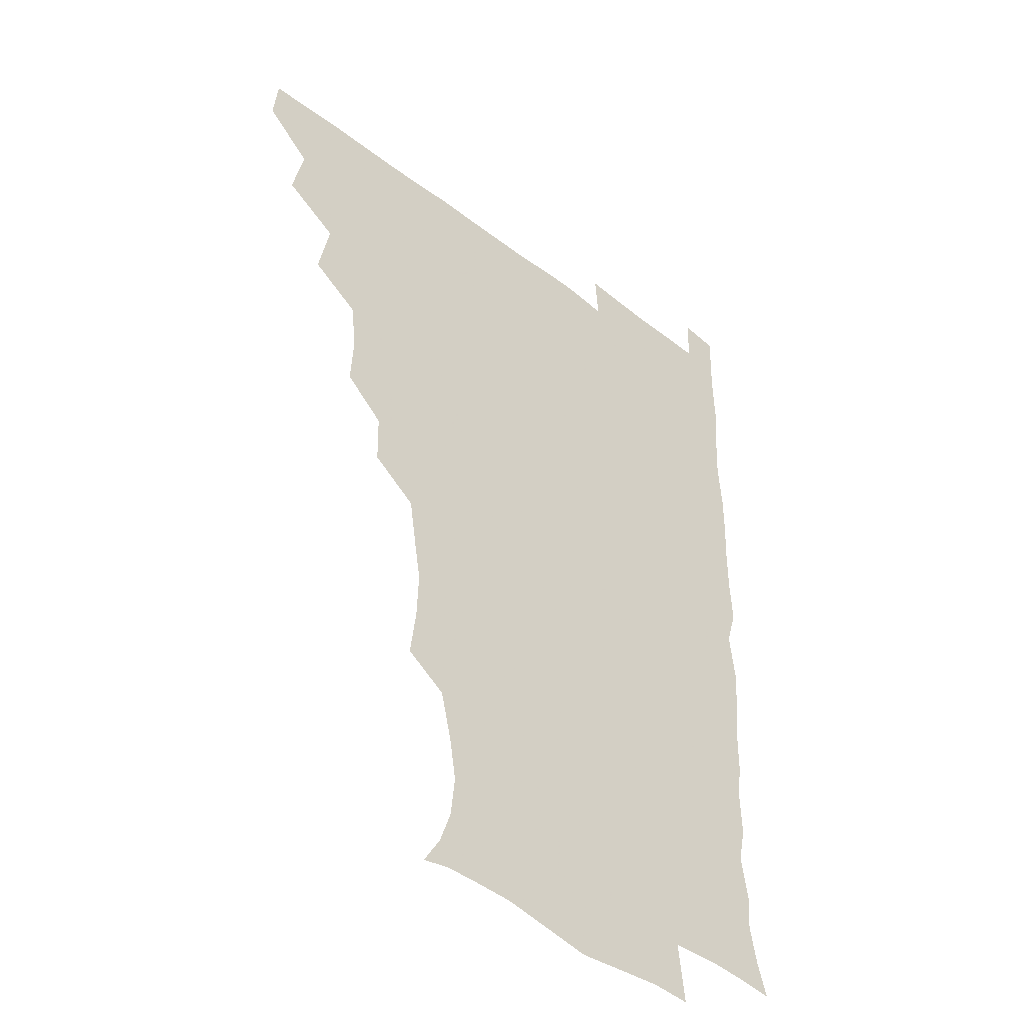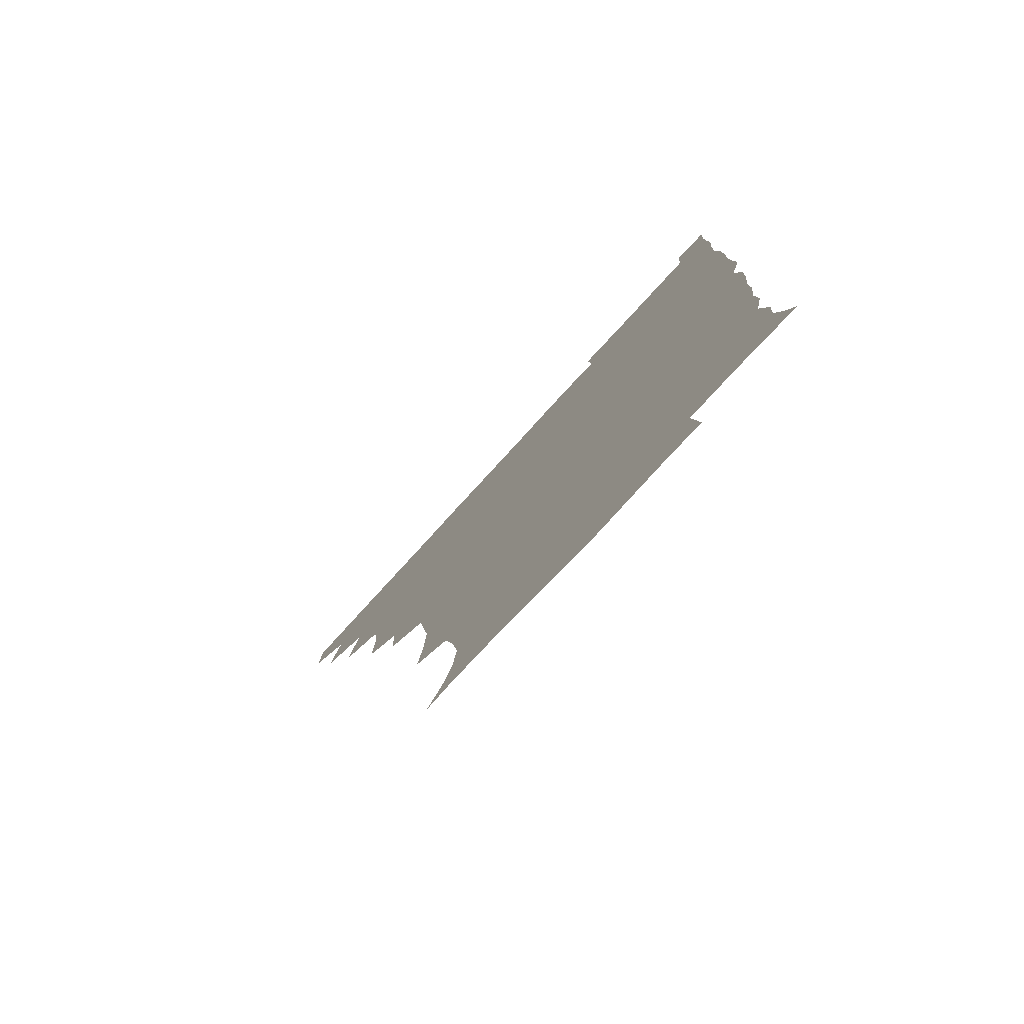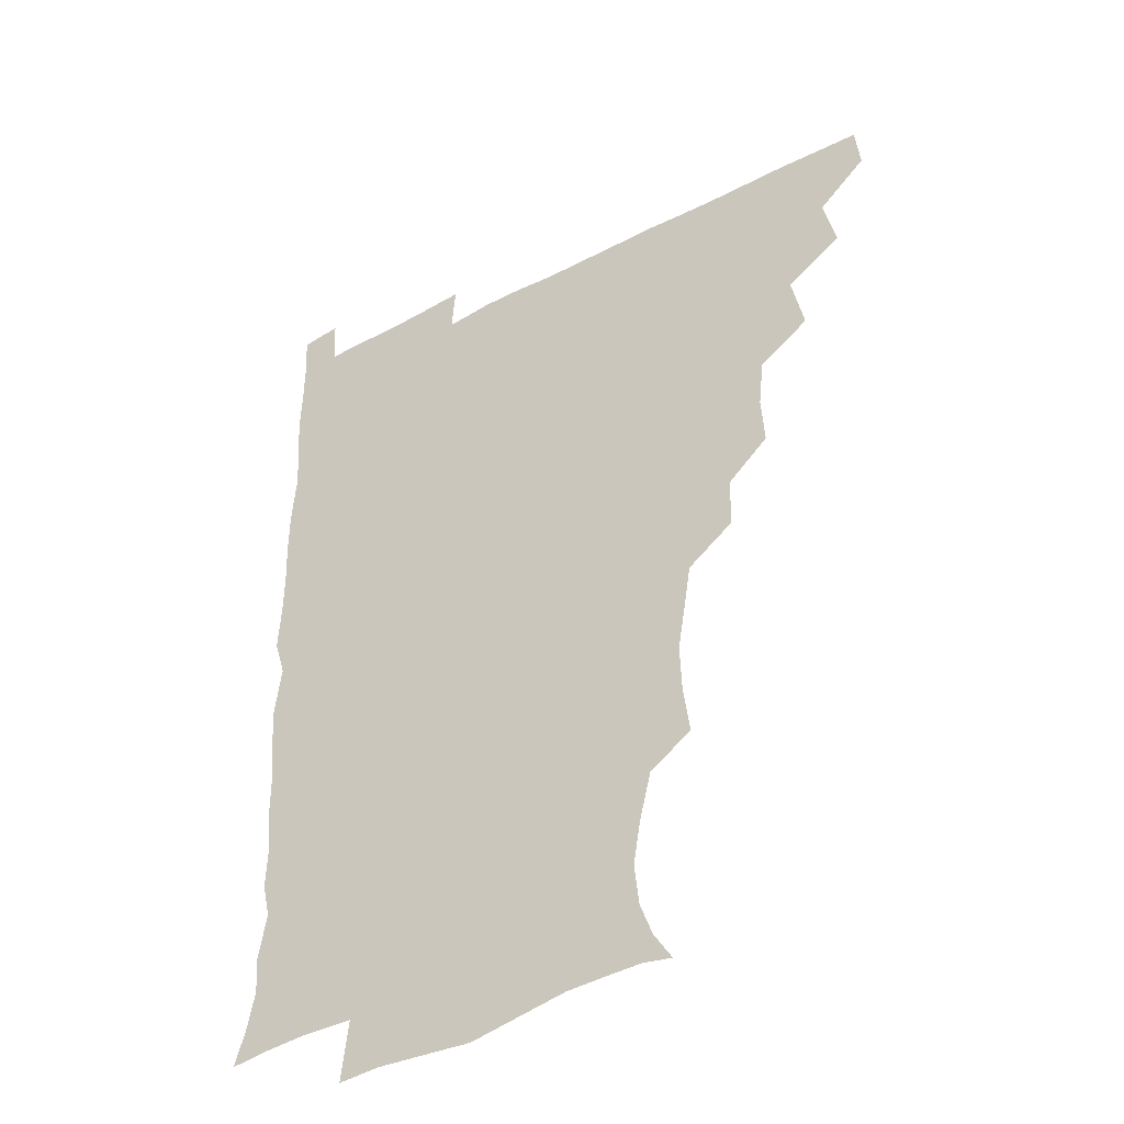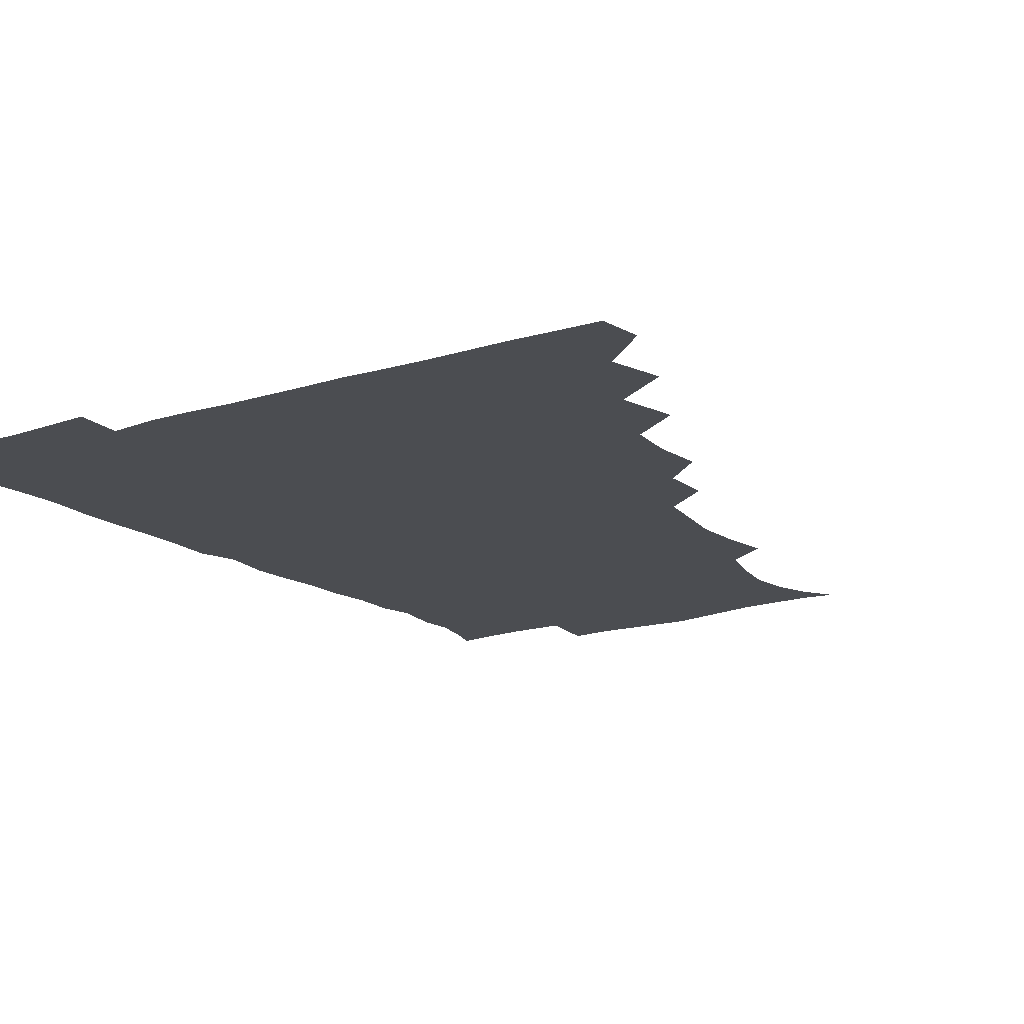
<metadata>
{"format":"obj","ext":"obj","renderer":"f3d","projection":"perspective","resolution":1024,"background":"white","views":[{"elev":-40.5,"azim":-43.5,"up":"+Y"},{"elev":-78.9,"azim":47.5,"up":"+Y"},{"elev":-39.9,"azim":-147.0,"up":"+Y"},{"elev":-15.9,"azim":-146.3,"up":"+Z"}]}
</metadata>
<code>
v 464.8 479.8 0
v 466.6 495.2 0
v 477.3 446.1 0
v 482.1 464.9 0
v 482.5 480.4 0
v 481.6 495.6 0
v 492.7 412.9 0
v 497.3 433.6 0
v 496.7 450 0
v 498.2 466.1 0
v 497.1 480.9 0
v 496.3 496.2 0
v 511.4 366.5 0
v 512.6 384.2 0
v 510.7 401.1 0
v 513.9 421.6 0
v 512.4 435.6 0
v 512.7 451.4 0
v 512.5 466.1 0
v 511.9 480.8 0
v 511.3 496.1 0
v 526.5 335.7 0
v 526.2 353.6 0
v 527.8 373.3 0
v 528.1 391.1 0
v 528.6 407.8 0
v 527.8 421.6 0
v 527.9 436.9 0
v 527.6 451.5 0
v 527.2 466.1 0
v 526.6 481 0
v 526.3 496 0
v 545.4 257.6 0
v 547.7 275 0
v 548.4 291.9 0
v 546 306.3 0
v 543.3 323.6 0
v 543.2 343.5 0
v 542.8 360 0
v 542 374.9 0
v 541.4 389.4 0
v 542.2 406.5 0
v 543 422.5 0
v 543 437.3 0
v 542.5 451.6 0
v 541.9 466.3 0
v 541.4 481.2 0
v 541 496.4 0
v 554.6 177.8 0
v 561.3 188.1 0
v 565.8 200.1 0
v 567.5 214.9 0
v 564.9 230.1 0
v 560.6 247.4 0
v 561.8 267.8 0
v 561.4 283.2 0
v 560.4 298 0
v 559.2 313.8 0
v 558 329.7 0
v 558.1 346.8 0
v 557.5 361.9 0
v 558.1 378.2 0
v 557.9 393.1 0
v 557.9 408.2 0
v 557.9 422.9 0
v 557.6 437.1 0
v 557.9 451.5 0
v 557.2 466 0
v 556.3 481.3 0
v 555.5 497.1 0
v 565.3 179.4 0
v 573.1 191.8 0
v 577.9 207.7 0
v 577.7 222.4 0
v 576.4 239.6 0
v 574.6 254.3 0
v 575.3 272.3 0
v 575.2 288.3 0
v 574.6 302.9 0
v 573.8 318.1 0
v 573 332.7 0
v 572.6 348.1 0
v 572.7 363.5 0
v 572.5 378.4 0
v 572.7 394 0
v 572.7 408.6 0
v 572.3 422.6 0
v 572.5 437.1 0
v 572.6 451.4 0
v 572 465.9 0
v 571.3 481.1 0
v 570.4 496.8 0
v 577.3 179 0
v 585.9 193.2 0
v 590.4 212 0
v 590.4 228.1 0
v 589.4 243.4 0
v 589.1 258.8 0
v 589.1 273.3 0
v 588.5 289.1 0
v 588.3 304.9 0
v 587.8 318.4 0
v 587.6 334.4 0
v 587.1 348.5 0
v 587.2 364.1 0
v 587 378.4 0
v 587.1 393.7 0
v 587.1 408.5 0
v 587.2 423.3 0
v 587 437.1 0
v 586.9 451.4 0
v 586.9 465.8 0
v 586.5 480.6 0
v 585.3 496.7 0
v 592.6 178.2 0
v 601.7 197.3 0
v 603.9 214.4 0
v 603.8 229 0
v 602.9 243.9 0
v 602.6 258.2 0
v 602.8 276.1 0
v 602.7 290 0
v 602.2 304.2 0
v 602.3 320.5 0
v 601.9 333.7 0
v 601.5 347.9 0
v 601.5 363.5 0
v 601.7 379 0
v 601.6 393.9 0
v 601.9 408.8 0
v 601.6 422.3 0
v 601.6 436.9 0
v 601.8 451.5 0
v 601.7 465.8 0
v 601.5 480.1 0
v 600.3 496.7 0
v 610.1 174.8 0
v 616.3 197.6 0
v 617.2 214.7 0
v 617.6 231.2 0
v 616.9 244.2 0
v 616.8 261.3 0
v 616.9 275.6 0
v 616.6 290.3 0
v 616.7 305.5 0
v 616.5 319.8 0
v 616.3 334.6 0
v 616.3 349.4 0
v 616.4 365 0
v 616.3 379 0
v 616.1 392.4 0
v 616.4 409.3 0
v 616.5 422.8 0
v 616.8 437.4 0
v 616.5 451.7 0
v 616.2 466.2 0
v 616.2 480.5 0
v 614.9 497.6 0
v 627.9 171.3 0
v 630.6 197.3 0
v 630.8 216.1 0
v 631.3 231.6 0
v 631.7 246.2 0
v 631.3 259.5 0
v 631.1 274.5 0
v 630.9 289.3 0
v 630.5 305 0
v 630.8 320.9 0
v 630.7 334.6 0
v 630.7 349.9 0
v 630.7 364.5 0
v 630.7 379.5 0
v 630.8 393.9 0
v 630.8 408.8 0
v 631.1 422.3 0
v 631.4 438.3 0
v 631.4 451.9 0
v 631.5 466.2 0
v 631 481.1 0
v 629.4 497.6 0
v 645.8 172.3 0
v 645.7 197.9 0
v 645.4 213.6 0
v 644.6 231.1 0
v 645.6 245.7 0
v 645.6 259.6 0
v 645.2 275.1 0
v 645.2 290 0
v 644.9 304.2 0
v 644.8 320.6 0
v 645 334.3 0
v 644.8 350.1 0
v 645.2 364.2 0
v 645.1 379.7 0
v 645.1 393.9 0
v 645 409 0
v 645.7 422.2 0
v 645.7 437.7 0
v 646 452.1 0
v 646.1 466.4 0
v 646.4 480.9 0
v 646.3 495.8 0
v 644.9 512.5 0
v 663.2 173.2 0
v 660.5 196.7 0
v 659.7 214.5 0
v 660.2 227.1 0
v 658.7 245.6 0
v 659.2 260.8 0
v 659.1 275.8 0
v 659 291.2 0
v 659.4 304.1 0
v 658.8 320.4 0
v 659.4 334.3 0
v 660 348 0
v 659.5 364 0
v 659.4 379.4 0
v 659.6 393.6 0
v 659.6 408.2 0
v 660.1 422.6 0
v 660 438.5 0
v 660.5 452.3 0
v 660.8 466.6 0
v 661.1 481 0
v 661 495.6 0
v 659.7 511.5 0
v 678.3 172 0
v 675.6 193.8 0
v 674.1 212.2 0
v 673.9 228.3 0
v 672.5 244.8 0
v 672.4 260.8 0
v 672.3 276.8 0
v 672.5 291.1 0
v 673 305.1 0
v 672.6 320.3 0
v 673.9 333.3 0
v 673.8 348.6 0
v 673.8 363.4 0
v 673.5 379.1 0
v 673.6 393.6 0
v 673.1 409.4 0
v 674.5 422.6 0
v 674.4 437.9 0
v 674.9 452.3 0
v 675.4 466.6 0
v 675.7 481.2 0
v 675.9 495.4 0
v 675.3 510.6 0
v 694.8 193.9 0
v 689.2 211.4 0
v 687 228.7 0
v 687 242.7 0
v 686.9 257.4 0
v 687 272.8 0
v 686.7 288.4 0
v 686.6 303.8 0
v 687.5 317.7 0
v 688.5 331.5 0
v 687.9 347.5 0
v 687.8 362.7 0
v 688.3 377.4 0
v 688.3 392.3 0
v 689.1 406.7 0
v 688.7 422.2 0
v 689.3 436.7 0
v 689 452.5 0
v 689.7 466.9 0
v 690 481.3 0
v 690.5 495.8 0
v 690.4 510.6 0
v 710.6 192.5 0
v 704.1 208.9 0
v 702.5 223.1 0
v 700.6 239.7 0
v 700.5 253.8 0
v 700.9 269 0
v 701.4 283.6 0
v 701 299.8 0
v 702 314 0
v 702.8 328.7 0
v 702 345 0
v 701.7 360.4 0
v 703.2 374.8 0
v 703.9 389.1 0
v 703.7 404.6 0
v 702.4 421.3 0
v 703.6 435.3 0
v 704.2 450.4 0
v 704.2 466.1 0
v 704.6 481 0
v 705.1 495.7 0
v 705.4 510.1 0
v 706.4 527.1 0
v 723.3 190.7 0
v 719.3 203.2 0
v 716.5 216.9 0
v 717.4 229.1 0
v 714.3 246.1 0
v 717.1 258.9 0
v 716.5 274.7 0
v 718.1 289.3 0
v 718.1 305.2 0
v 719.6 319.9 0
v 720.3 334.9 0
v 717.8 352.9 0
v 722 366.6 0
v 720.9 382.4 0
v 720.6 398 0
v 721.1 413.6 0
v 720.9 429.2 0
v 719.3 447.1 0
v 719.9 463.4 0
v 721.1 478.9 0
v 720.5 495.3 0
v 720.3 510.5 0
v 721.1 525.4 0
f 4 5 1
f 1 5 2
f 5 6 2
f 8 9 3
f 3 9 4
f 9 10 4
f 4 10 5
f 10 11 5
f 5 11 6
f 11 12 6
f 15 16 7
f 7 16 8
f 16 17 8
f 8 17 9
f 17 18 9
f 9 18 10
f 18 19 10
f 10 19 11
f 19 20 11
f 11 20 12
f 20 21 12
f 23 24 13
f 13 24 14
f 24 25 14
f 14 25 15
f 25 26 15
f 15 26 16
f 26 27 16
f 16 27 17
f 27 28 17
f 17 28 18
f 28 29 18
f 18 29 19
f 29 30 19
f 19 30 20
f 30 31 20
f 20 31 21
f 31 32 21
f 37 38 22
f 22 38 23
f 38 39 23
f 23 39 24
f 39 40 24
f 24 40 25
f 40 41 25
f 25 41 26
f 41 42 26
f 26 42 27
f 42 43 27
f 27 43 28
f 43 44 28
f 28 44 29
f 44 45 29
f 29 45 30
f 45 46 30
f 30 46 31
f 46 47 31
f 31 47 32
f 47 48 32
f 54 55 33
f 33 55 34
f 55 56 34
f 34 56 35
f 56 57 35
f 35 57 36
f 57 58 36
f 36 58 37
f 58 59 37
f 37 59 38
f 59 60 38
f 38 60 39
f 60 61 39
f 39 61 40
f 61 62 40
f 40 62 41
f 62 63 41
f 41 63 42
f 63 64 42
f 42 64 43
f 64 65 43
f 43 65 44
f 65 66 44
f 44 66 45
f 66 67 45
f 45 67 46
f 67 68 46
f 46 68 47
f 68 69 47
f 47 69 48
f 69 70 48
f 49 71 50
f 71 72 50
f 50 72 51
f 72 73 51
f 51 73 52
f 73 74 52
f 52 74 53
f 74 75 53
f 53 75 54
f 75 76 54
f 54 76 55
f 76 77 55
f 55 77 56
f 77 78 56
f 56 78 57
f 78 79 57
f 57 79 58
f 79 80 58
f 58 80 59
f 80 81 59
f 59 81 60
f 81 82 60
f 60 82 61
f 82 83 61
f 61 83 62
f 83 84 62
f 62 84 63
f 84 85 63
f 63 85 64
f 85 86 64
f 64 86 65
f 86 87 65
f 65 87 66
f 87 88 66
f 66 88 67
f 88 89 67
f 67 89 68
f 89 90 68
f 68 90 69
f 90 91 69
f 69 91 70
f 91 92 70
f 71 93 72
f 93 94 72
f 72 94 73
f 94 95 73
f 73 95 74
f 95 96 74
f 74 96 75
f 96 97 75
f 75 97 76
f 97 98 76
f 76 98 77
f 98 99 77
f 77 99 78
f 99 100 78
f 78 100 79
f 100 101 79
f 79 101 80
f 101 102 80
f 80 102 81
f 102 103 81
f 81 103 82
f 103 104 82
f 82 104 83
f 104 105 83
f 83 105 84
f 105 106 84
f 84 106 85
f 106 107 85
f 85 107 86
f 107 108 86
f 86 108 87
f 108 109 87
f 87 109 88
f 109 110 88
f 88 110 89
f 110 111 89
f 89 111 90
f 111 112 90
f 90 112 91
f 112 113 91
f 91 113 92
f 113 114 92
f 93 115 94
f 115 116 94
f 94 116 95
f 116 117 95
f 95 117 96
f 117 118 96
f 96 118 97
f 118 119 97
f 97 119 98
f 119 120 98
f 98 120 99
f 120 121 99
f 99 121 100
f 121 122 100
f 100 122 101
f 122 123 101
f 101 123 102
f 123 124 102
f 102 124 103
f 124 125 103
f 103 125 104
f 125 126 104
f 104 126 105
f 126 127 105
f 105 127 106
f 127 128 106
f 106 128 107
f 128 129 107
f 107 129 108
f 129 130 108
f 108 130 109
f 130 131 109
f 109 131 110
f 131 132 110
f 110 132 111
f 132 133 111
f 111 133 112
f 133 134 112
f 112 134 113
f 134 135 113
f 113 135 114
f 135 136 114
f 115 137 116
f 137 138 116
f 116 138 117
f 138 139 117
f 117 139 118
f 139 140 118
f 118 140 119
f 140 141 119
f 119 141 120
f 141 142 120
f 120 142 121
f 142 143 121
f 121 143 122
f 143 144 122
f 122 144 123
f 144 145 123
f 123 145 124
f 145 146 124
f 124 146 125
f 146 147 125
f 125 147 126
f 147 148 126
f 126 148 127
f 148 149 127
f 127 149 128
f 149 150 128
f 128 150 129
f 150 151 129
f 129 151 130
f 151 152 130
f 130 152 131
f 152 153 131
f 131 153 132
f 153 154 132
f 132 154 133
f 154 155 133
f 133 155 134
f 155 156 134
f 134 156 135
f 156 157 135
f 135 157 136
f 157 158 136
f 137 159 138
f 159 160 138
f 138 160 139
f 160 161 139
f 139 161 140
f 161 162 140
f 140 162 141
f 162 163 141
f 141 163 142
f 163 164 142
f 142 164 143
f 164 165 143
f 143 165 144
f 165 166 144
f 144 166 145
f 166 167 145
f 145 167 146
f 167 168 146
f 146 168 147
f 168 169 147
f 147 169 148
f 169 170 148
f 148 170 149
f 170 171 149
f 149 171 150
f 171 172 150
f 150 172 151
f 172 173 151
f 151 173 152
f 173 174 152
f 152 174 153
f 174 175 153
f 153 175 154
f 175 176 154
f 154 176 155
f 176 177 155
f 155 177 156
f 177 178 156
f 156 178 157
f 178 179 157
f 157 179 158
f 179 180 158
f 159 181 160
f 181 182 160
f 160 182 161
f 182 183 161
f 161 183 162
f 183 184 162
f 162 184 163
f 184 185 163
f 163 185 164
f 185 186 164
f 164 186 165
f 186 187 165
f 165 187 166
f 187 188 166
f 166 188 167
f 188 189 167
f 167 189 168
f 189 190 168
f 168 190 169
f 190 191 169
f 169 191 170
f 191 192 170
f 170 192 171
f 192 193 171
f 171 193 172
f 193 194 172
f 172 194 173
f 194 195 173
f 173 195 174
f 195 196 174
f 174 196 175
f 196 197 175
f 175 197 176
f 197 198 176
f 176 198 177
f 198 199 177
f 177 199 178
f 199 200 178
f 178 200 179
f 200 201 179
f 179 201 180
f 201 202 180
f 181 204 182
f 204 205 182
f 182 205 183
f 205 206 183
f 183 206 184
f 206 207 184
f 184 207 185
f 207 208 185
f 185 208 186
f 208 209 186
f 186 209 187
f 209 210 187
f 187 210 188
f 210 211 188
f 188 211 189
f 211 212 189
f 189 212 190
f 212 213 190
f 190 213 191
f 213 214 191
f 191 214 192
f 214 215 192
f 192 215 193
f 215 216 193
f 193 216 194
f 216 217 194
f 194 217 195
f 217 218 195
f 195 218 196
f 218 219 196
f 196 219 197
f 219 220 197
f 197 220 198
f 220 221 198
f 198 221 199
f 221 222 199
f 199 222 200
f 222 223 200
f 200 223 201
f 223 224 201
f 201 224 202
f 224 225 202
f 202 225 203
f 225 226 203
f 204 227 205
f 227 228 205
f 205 228 206
f 228 229 206
f 206 229 207
f 229 230 207
f 207 230 208
f 230 231 208
f 208 231 209
f 231 232 209
f 209 232 210
f 232 233 210
f 210 233 211
f 233 234 211
f 211 234 212
f 234 235 212
f 212 235 213
f 235 236 213
f 213 236 214
f 236 237 214
f 214 237 215
f 237 238 215
f 215 238 216
f 238 239 216
f 216 239 217
f 239 240 217
f 217 240 218
f 240 241 218
f 218 241 219
f 241 242 219
f 219 242 220
f 242 243 220
f 220 243 221
f 243 244 221
f 221 244 222
f 244 245 222
f 222 245 223
f 245 246 223
f 223 246 224
f 246 247 224
f 224 247 225
f 247 248 225
f 225 248 226
f 248 249 226
f 228 250 229
f 250 251 229
f 229 251 230
f 251 252 230
f 230 252 231
f 252 253 231
f 231 253 232
f 253 254 232
f 232 254 233
f 254 255 233
f 233 255 234
f 255 256 234
f 234 256 235
f 256 257 235
f 235 257 236
f 257 258 236
f 236 258 237
f 258 259 237
f 237 259 238
f 259 260 238
f 238 260 239
f 260 261 239
f 239 261 240
f 261 262 240
f 240 262 241
f 262 263 241
f 241 263 242
f 263 264 242
f 242 264 243
f 264 265 243
f 243 265 244
f 265 266 244
f 244 266 245
f 266 267 245
f 245 267 246
f 267 268 246
f 246 268 247
f 268 269 247
f 247 269 248
f 269 270 248
f 248 270 249
f 270 271 249
f 250 272 251
f 272 273 251
f 251 273 252
f 273 274 252
f 252 274 253
f 274 275 253
f 253 275 254
f 275 276 254
f 254 276 255
f 276 277 255
f 255 277 256
f 277 278 256
f 256 278 257
f 278 279 257
f 257 279 258
f 279 280 258
f 258 280 259
f 280 281 259
f 259 281 260
f 281 282 260
f 260 282 261
f 282 283 261
f 261 283 262
f 283 284 262
f 262 284 263
f 284 285 263
f 263 285 264
f 285 286 264
f 264 286 265
f 286 287 265
f 265 287 266
f 287 288 266
f 266 288 267
f 288 289 267
f 267 289 268
f 289 290 268
f 268 290 269
f 290 291 269
f 269 291 270
f 291 292 270
f 270 292 271
f 292 293 271
f 272 295 273
f 295 296 273
f 273 296 274
f 296 297 274
f 274 297 275
f 297 298 275
f 275 298 276
f 298 299 276
f 276 299 277
f 299 300 277
f 277 300 278
f 300 301 278
f 278 301 279
f 301 302 279
f 279 302 280
f 302 303 280
f 280 303 281
f 303 304 281
f 281 304 282
f 304 305 282
f 282 305 283
f 305 306 283
f 283 306 284
f 306 307 284
f 284 307 285
f 307 308 285
f 285 308 286
f 308 309 286
f 286 309 287
f 309 310 287
f 287 310 288
f 310 311 288
f 288 311 289
f 311 312 289
f 289 312 290
f 312 313 290
f 290 313 291
f 313 314 291
f 291 314 292
f 314 315 292
f 292 315 293
f 315 316 293
f 293 316 294
f 316 317 294

</code>
